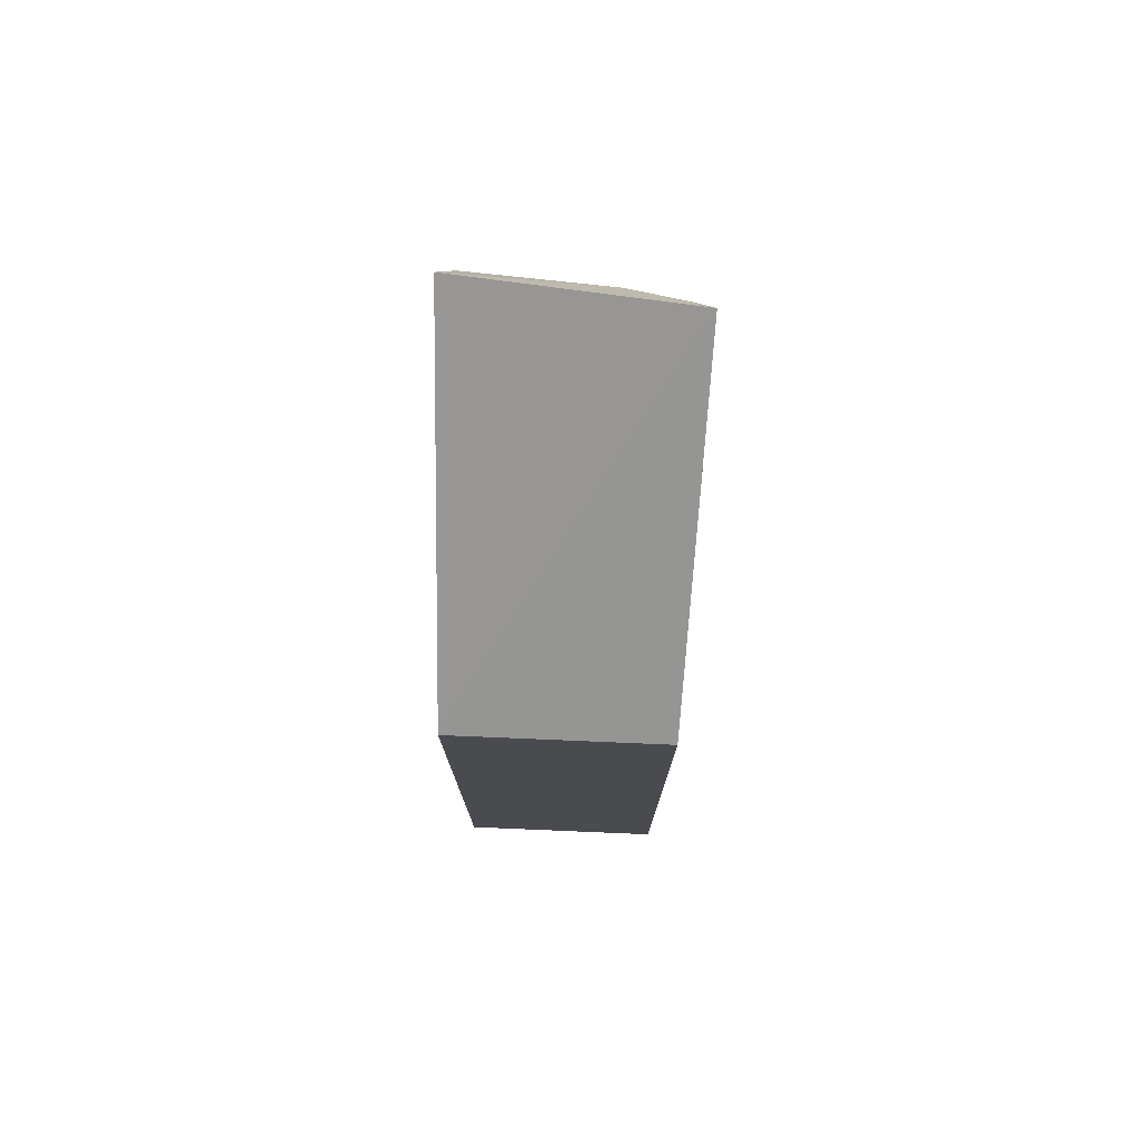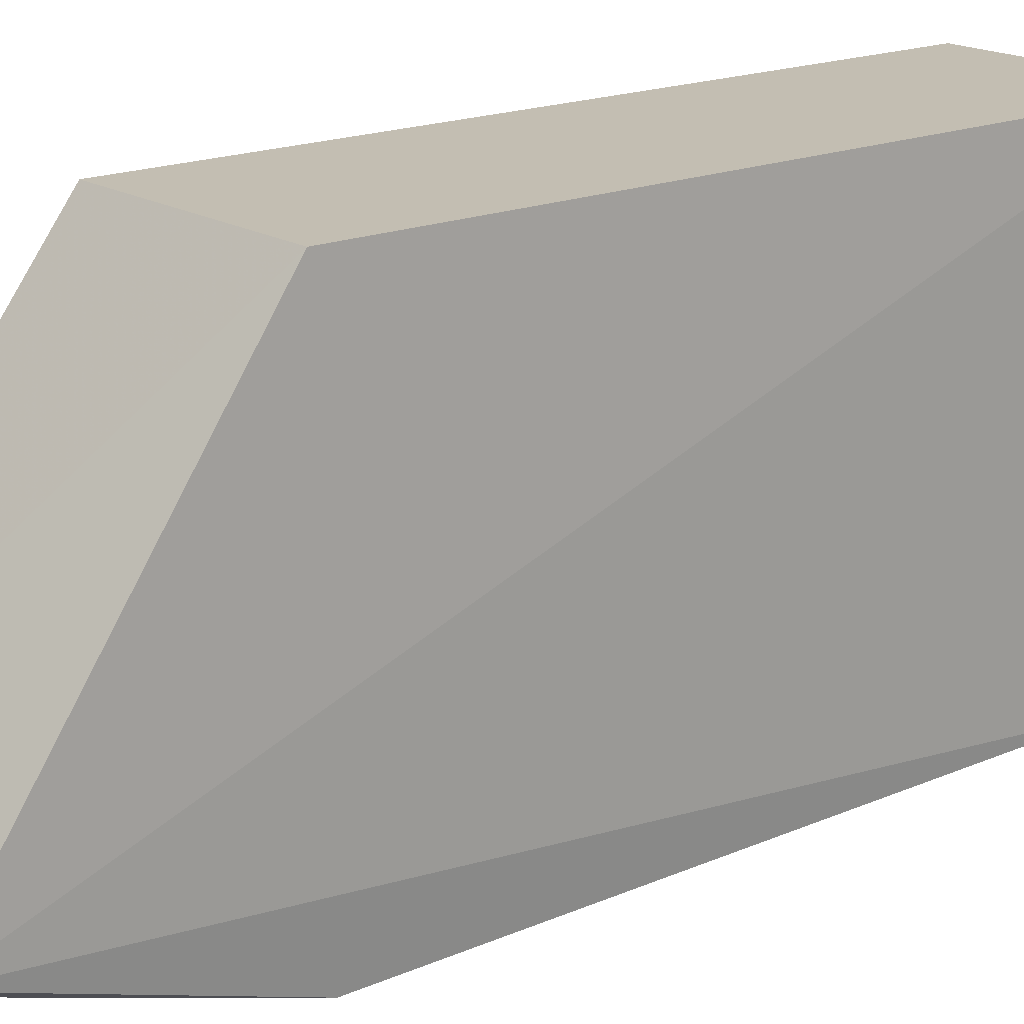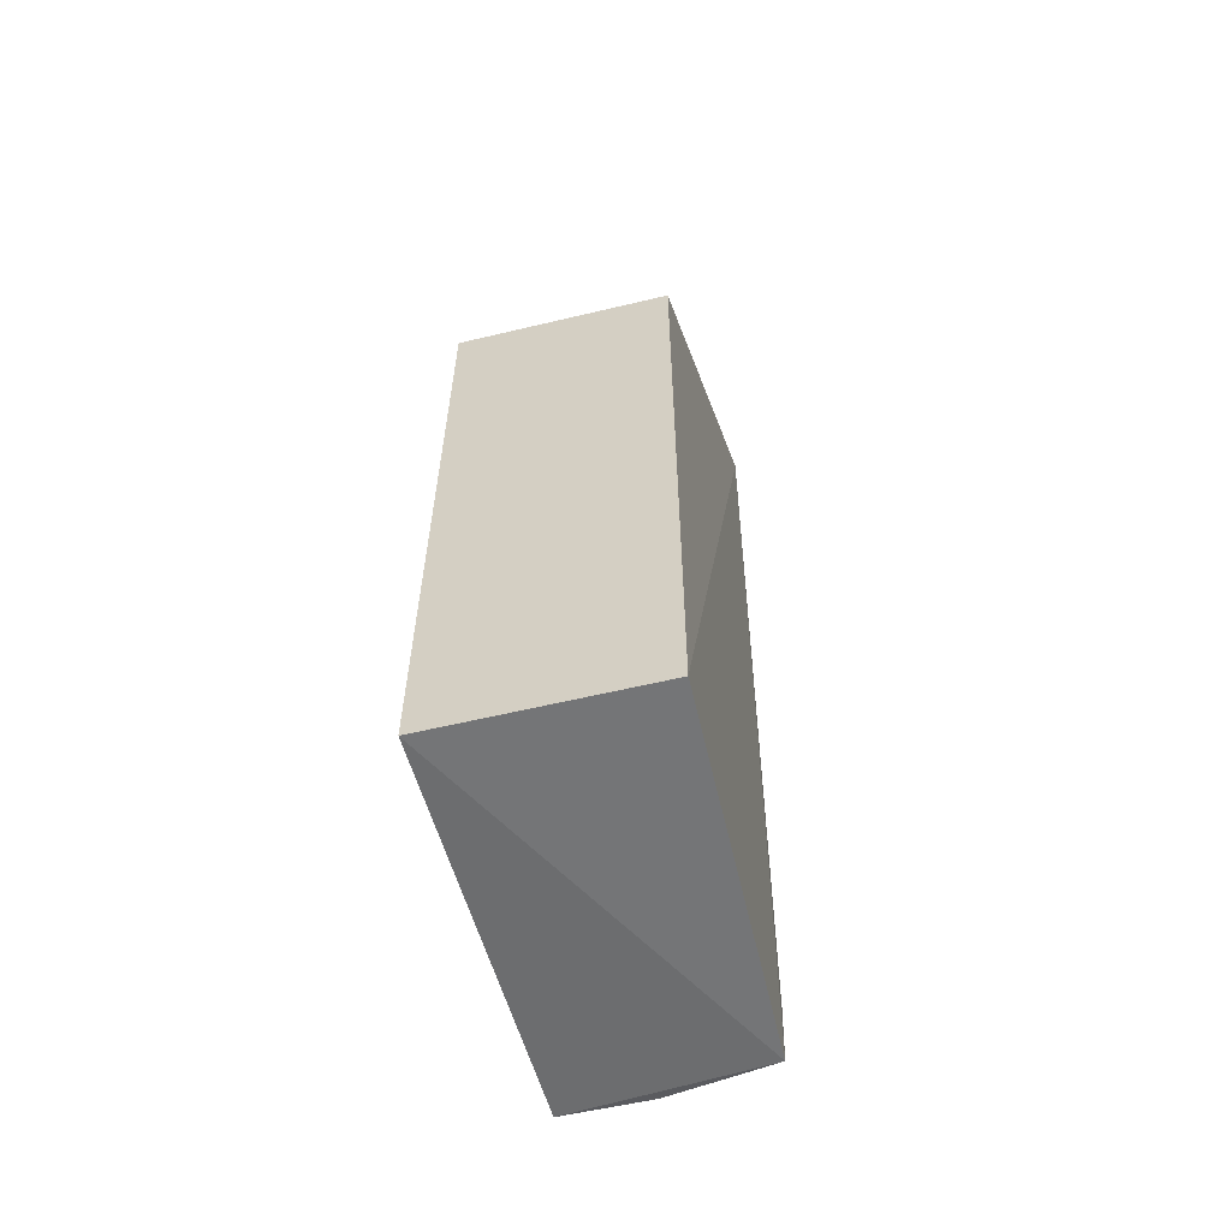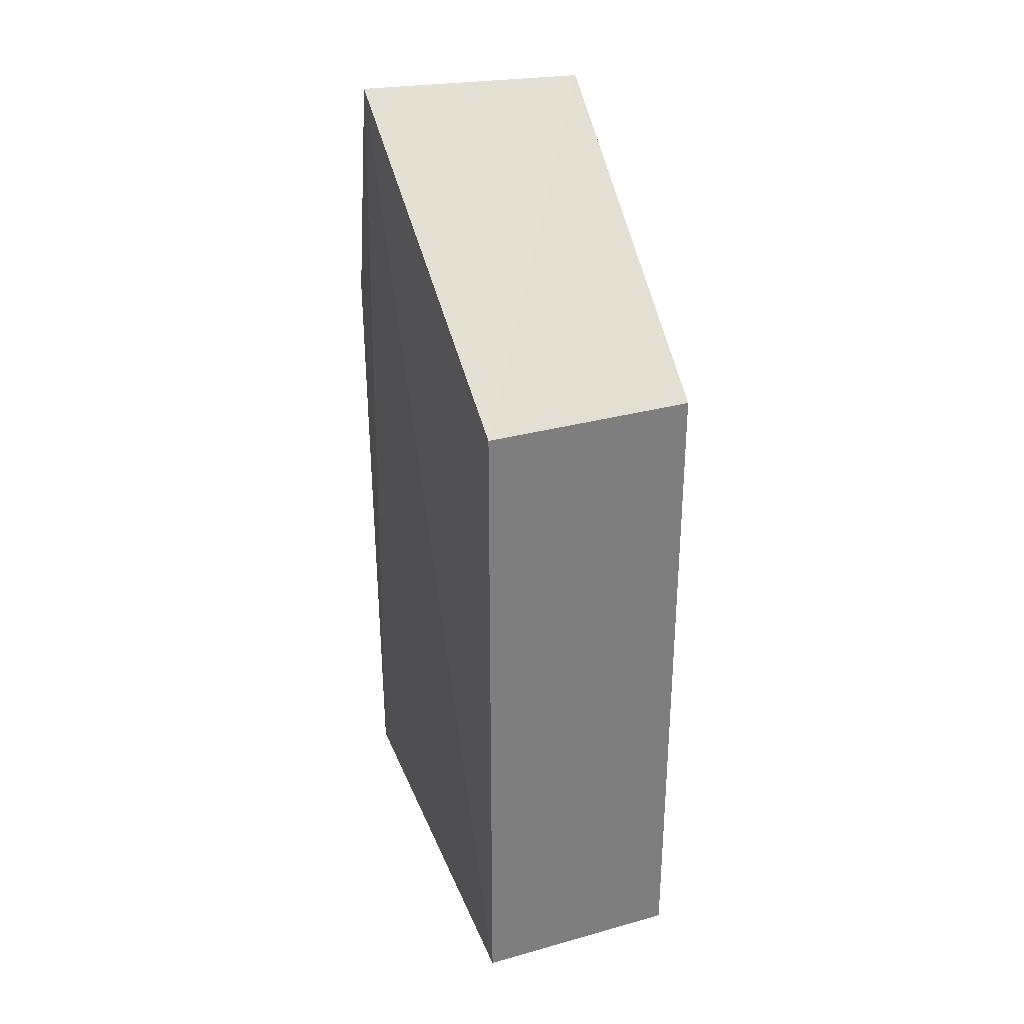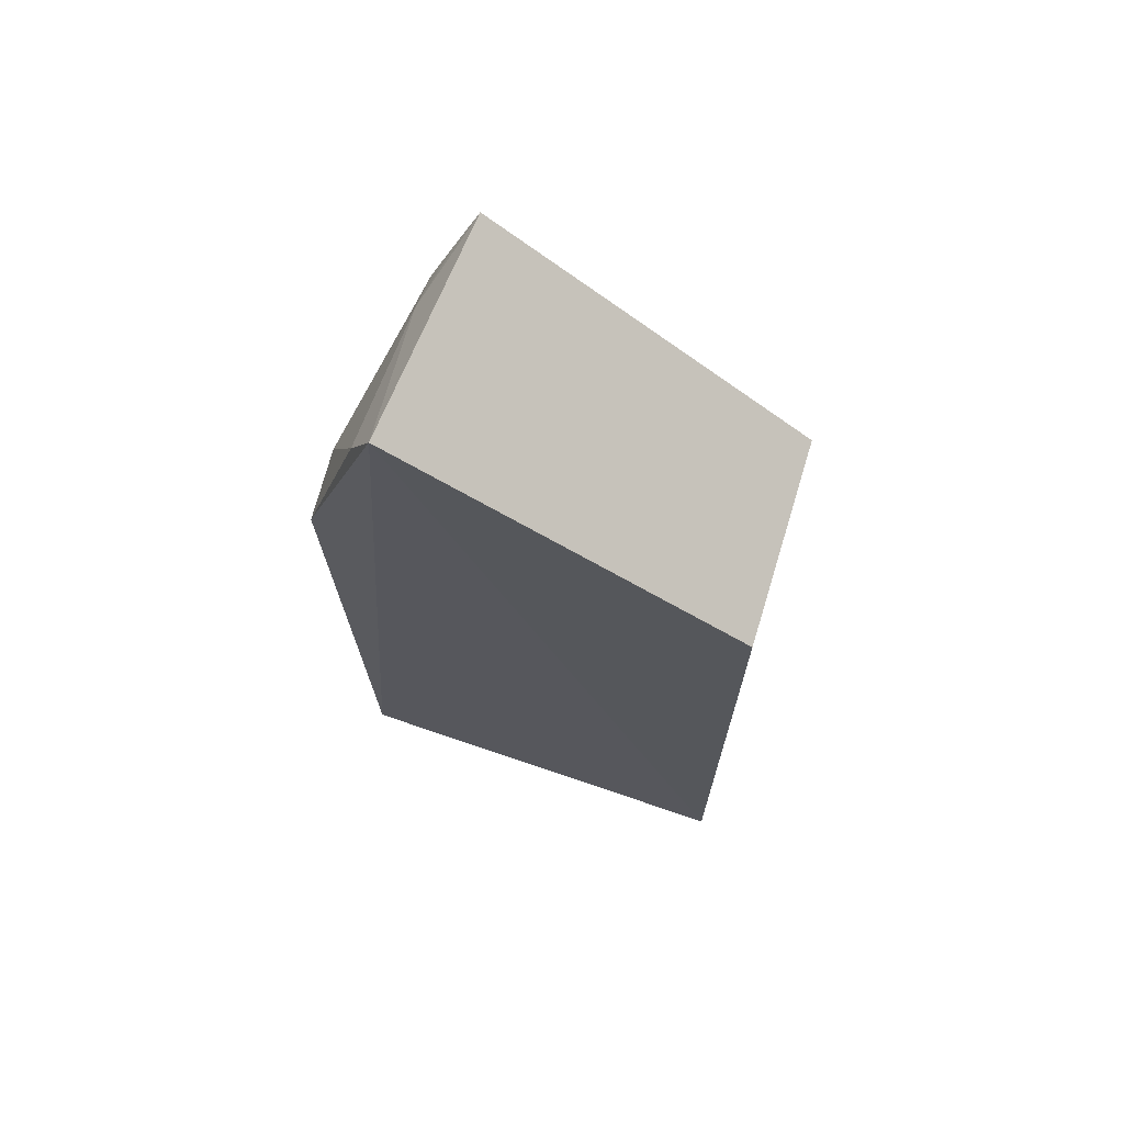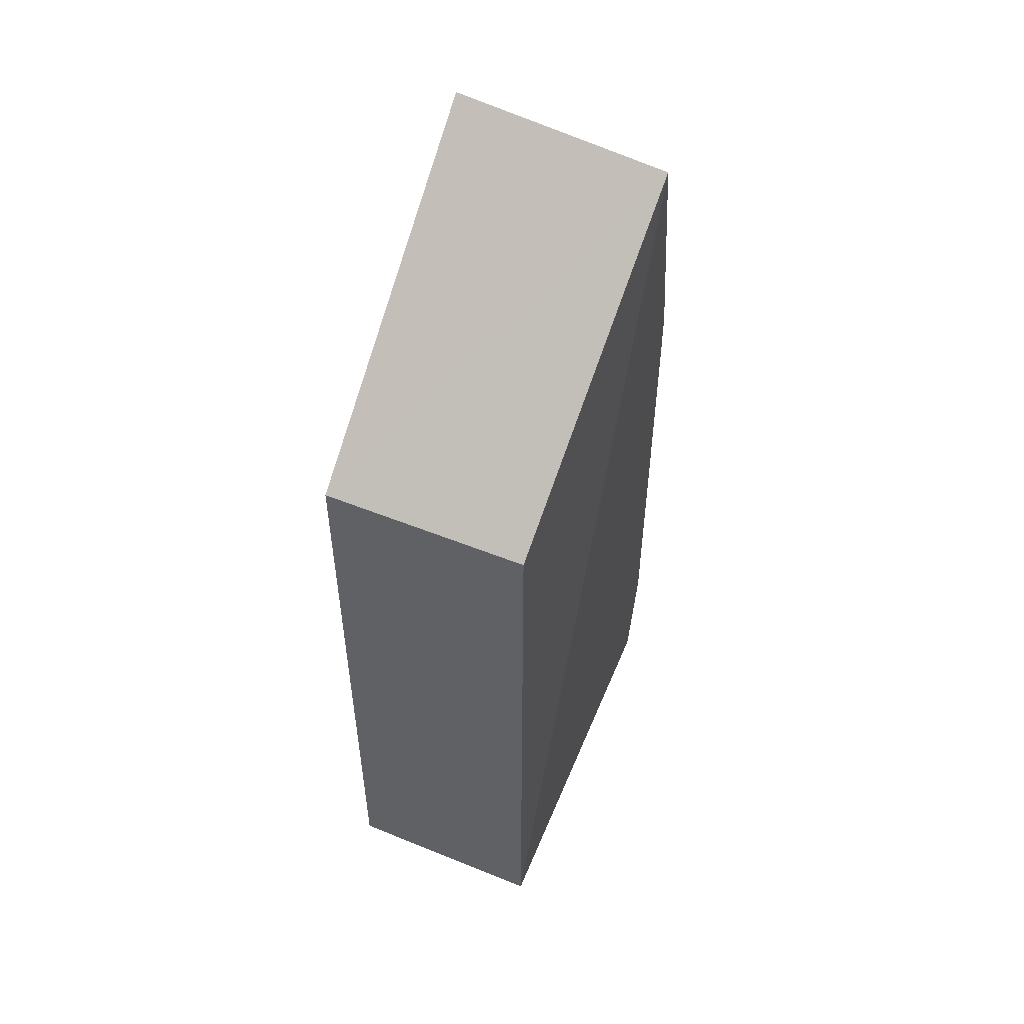
<metadata>
{"format":"obj","ext":"obj","renderer":"f3d","projection":"perspective","resolution":1024,"background":"white","views":[{"elev":75.9,"azim":-177.6,"up":"+Z"},{"elev":17.5,"azim":50.5,"up":"+Y"},{"elev":-59.0,"azim":-166.2,"up":"+Z"},{"elev":31.3,"azim":158.5,"up":"+Z"},{"elev":69.5,"azim":107.1,"up":"+Z"},{"elev":52.4,"azim":-156.4,"up":"+Z"}]}
</metadata>
<code>
v 0.003648 -0.2922 -0.1633
v 0.00332 -0.289 -0.3474
v 0.005057 -0.1712 -0.1591
v -0.05555 -0.1712 -0.1591
v -0.05267 -0.2906 -0.3232
v 0.005057 -0.1712 -0.3561
v 0.007117 -0.2677 -0.08963
v -0.05555 -0.1712 -0.3561
v -0.05848 -0.2623 -0.09153
v -0.05338 -0.2815 -0.351
v -0.05277 -0.291 -0.1788
v -0.01174 -0.2897 -0.1488
v -0.02206 -0.2894 -0.3472
v 0.003323 -0.275 -0.1059
v -0.05244 -0.2744 -0.1186
v -0.03704 -0.2727 -0.107
v -0.05395 -0.2679 -0.1026
f 5 2 1
f 6 4 3
f 7 6 3
f 7 1 2
f 7 2 6
f 8 4 6
f 9 7 3
f 9 3 4
f 9 4 8
f 10 8 6
f 10 6 2
f 10 9 8
f 10 5 9
f 11 9 5
f 11 5 1
f 12 11 1
f 13 10 2
f 13 2 5
f 13 5 10
f 14 12 1
f 14 1 7
f 15 9 11
f 15 11 12
f 16 14 7
f 16 7 9
f 16 15 12
f 16 12 14
f 17 16 9
f 17 9 15
f 17 15 16

</code>
